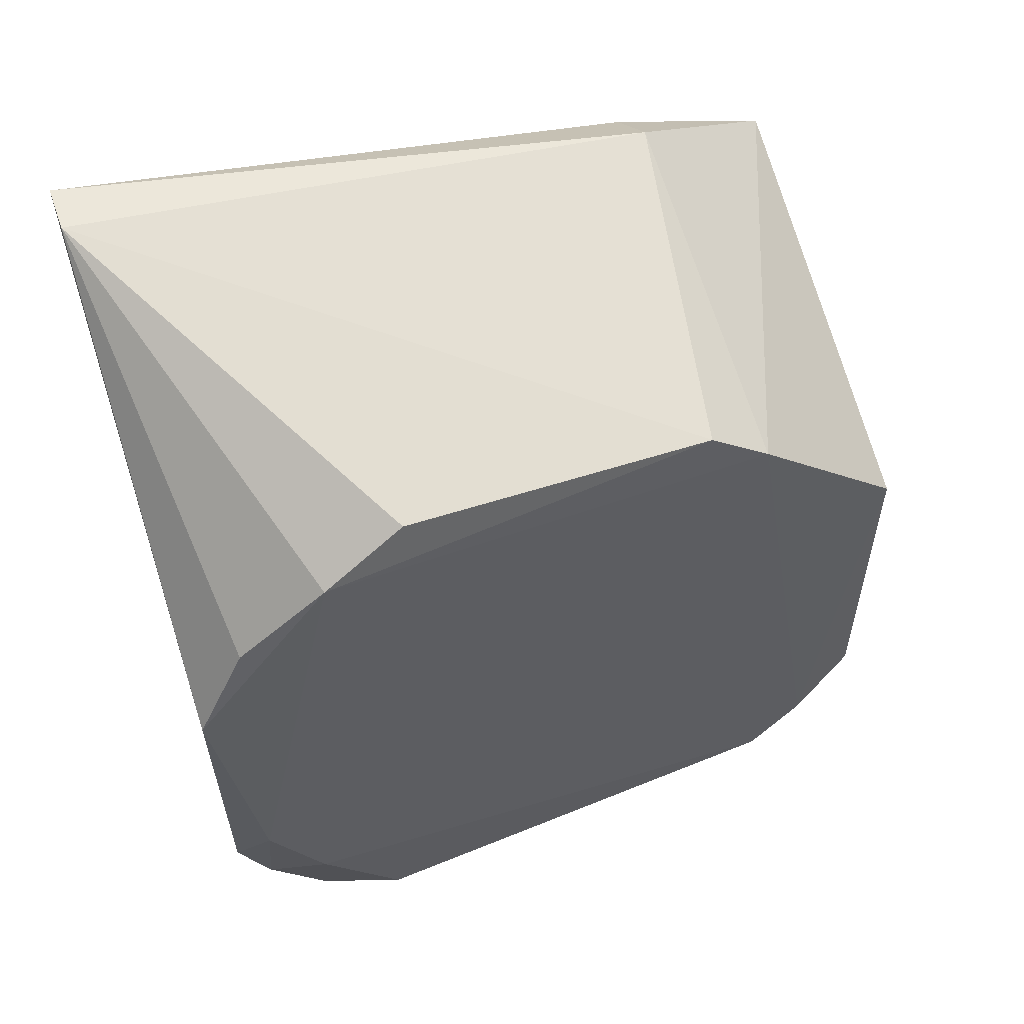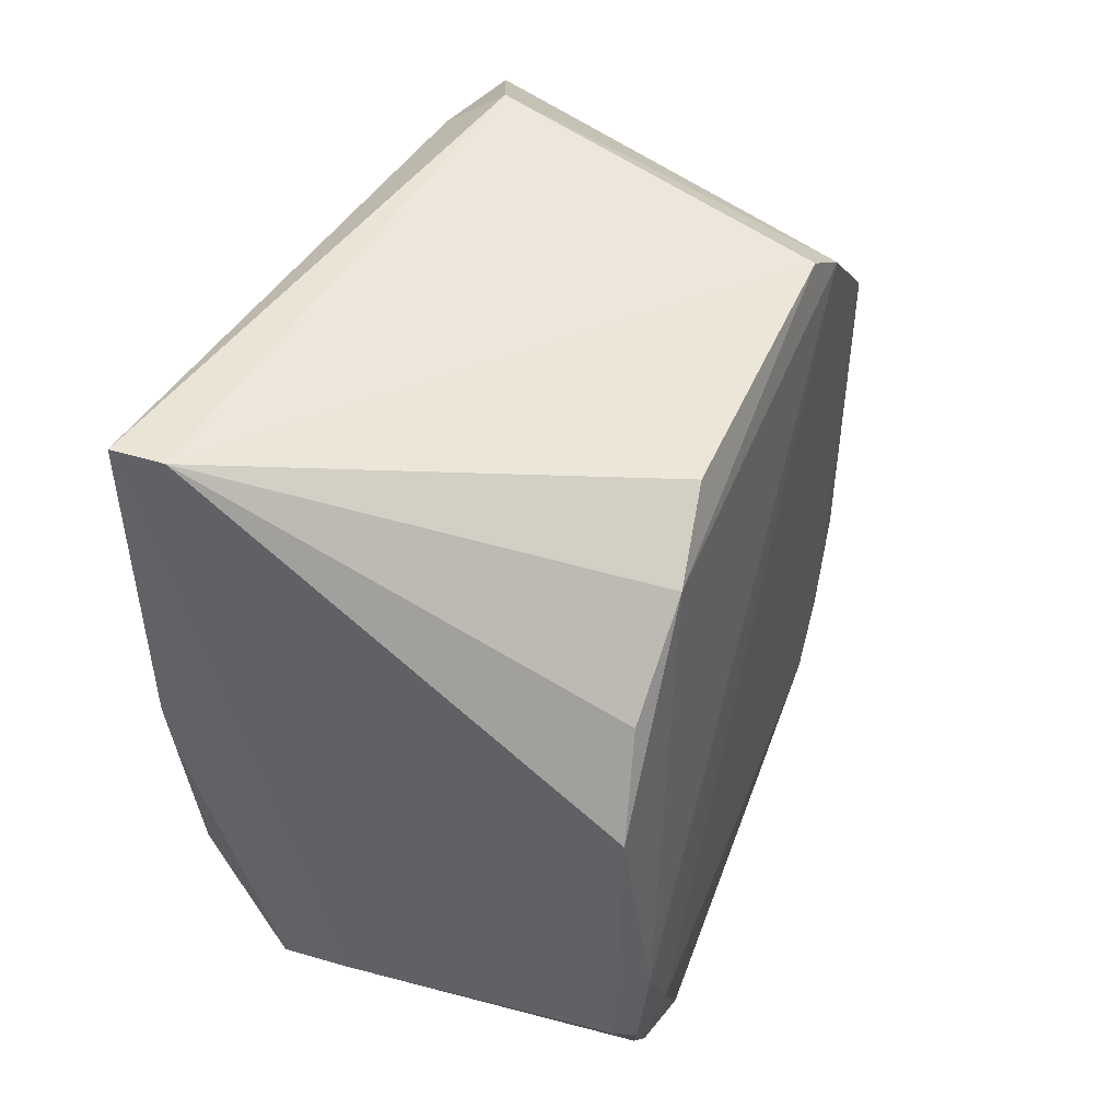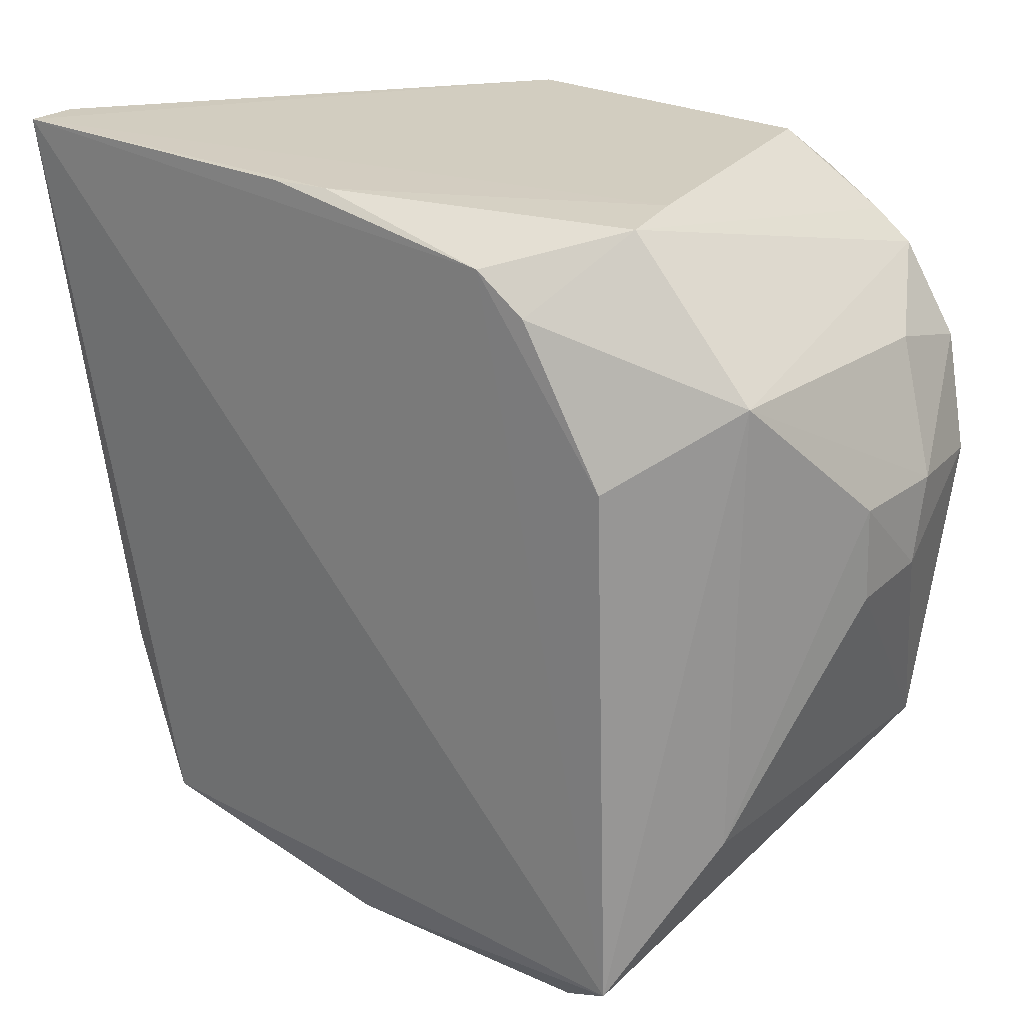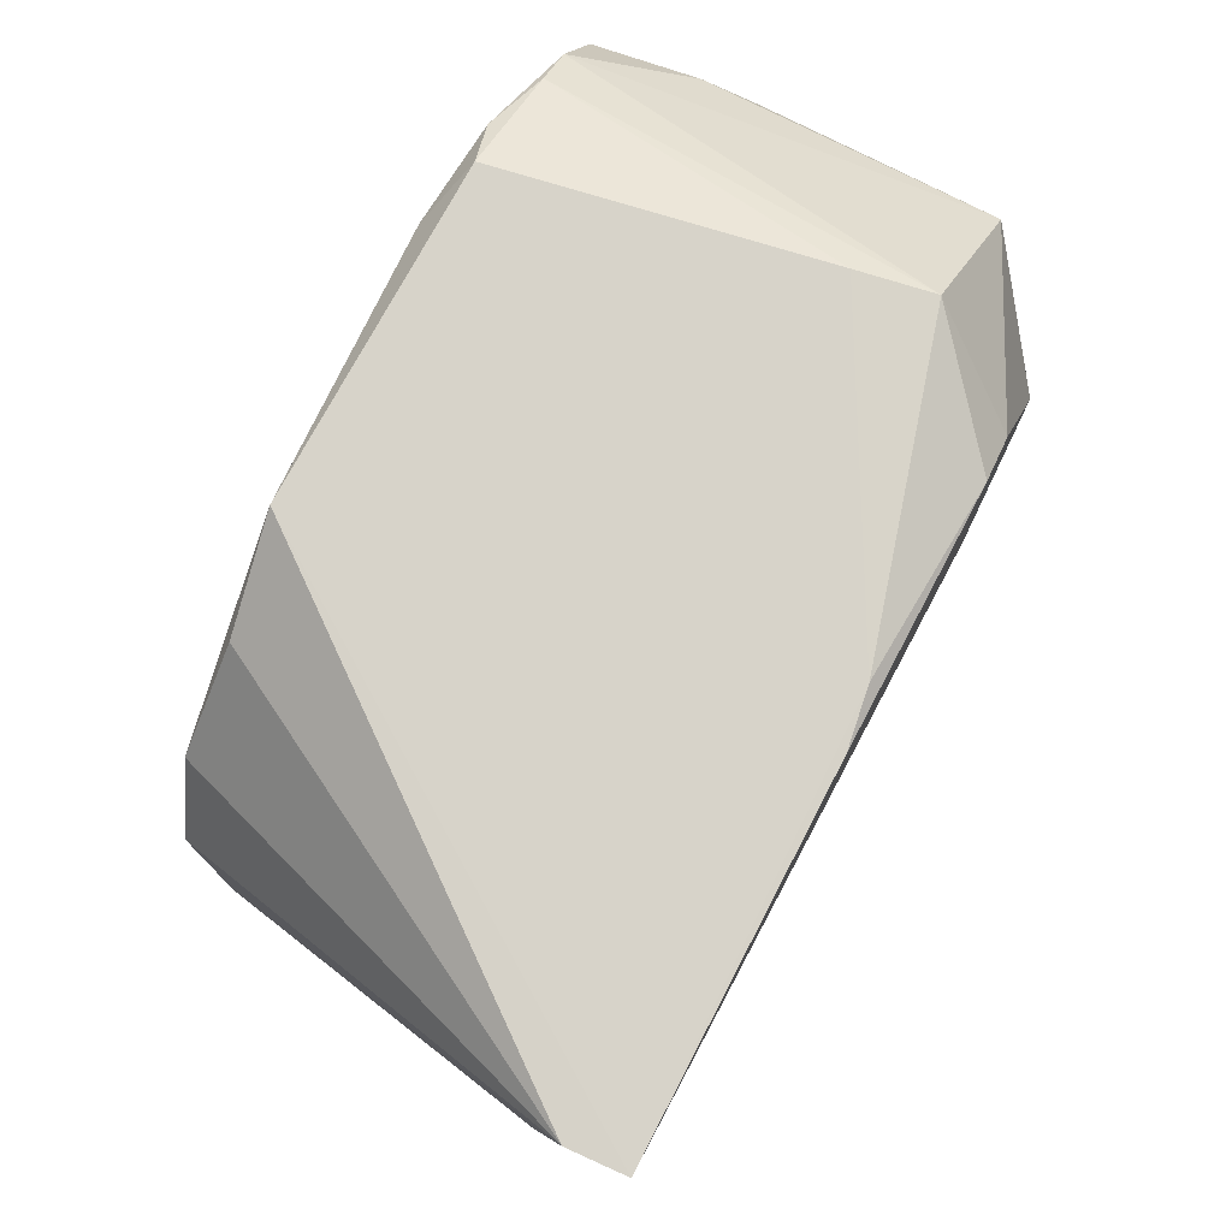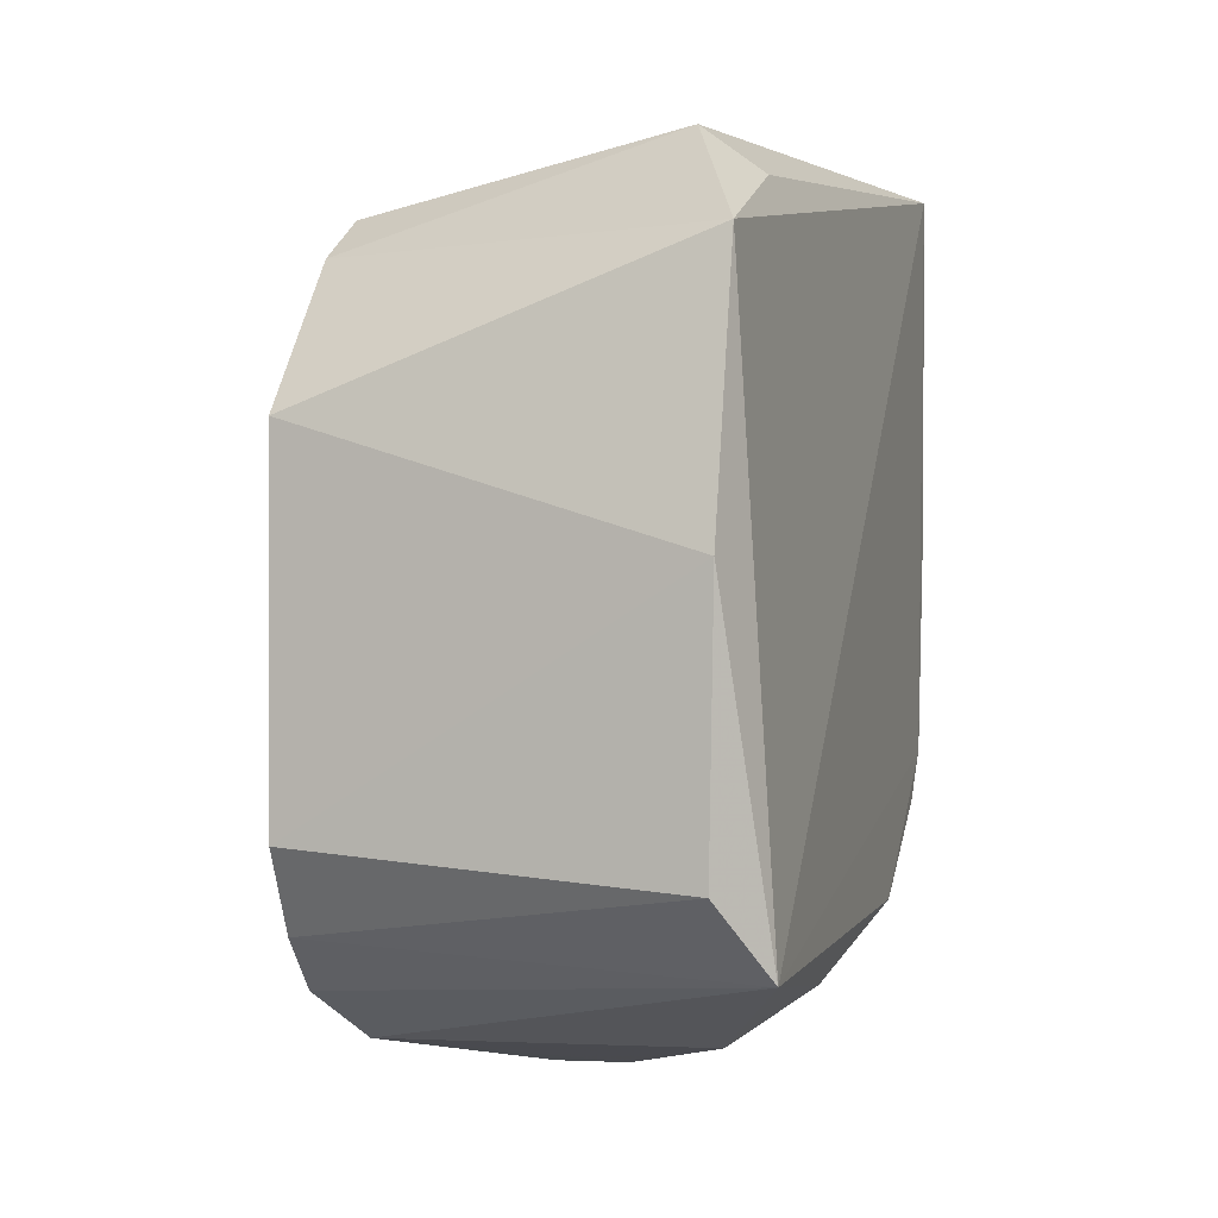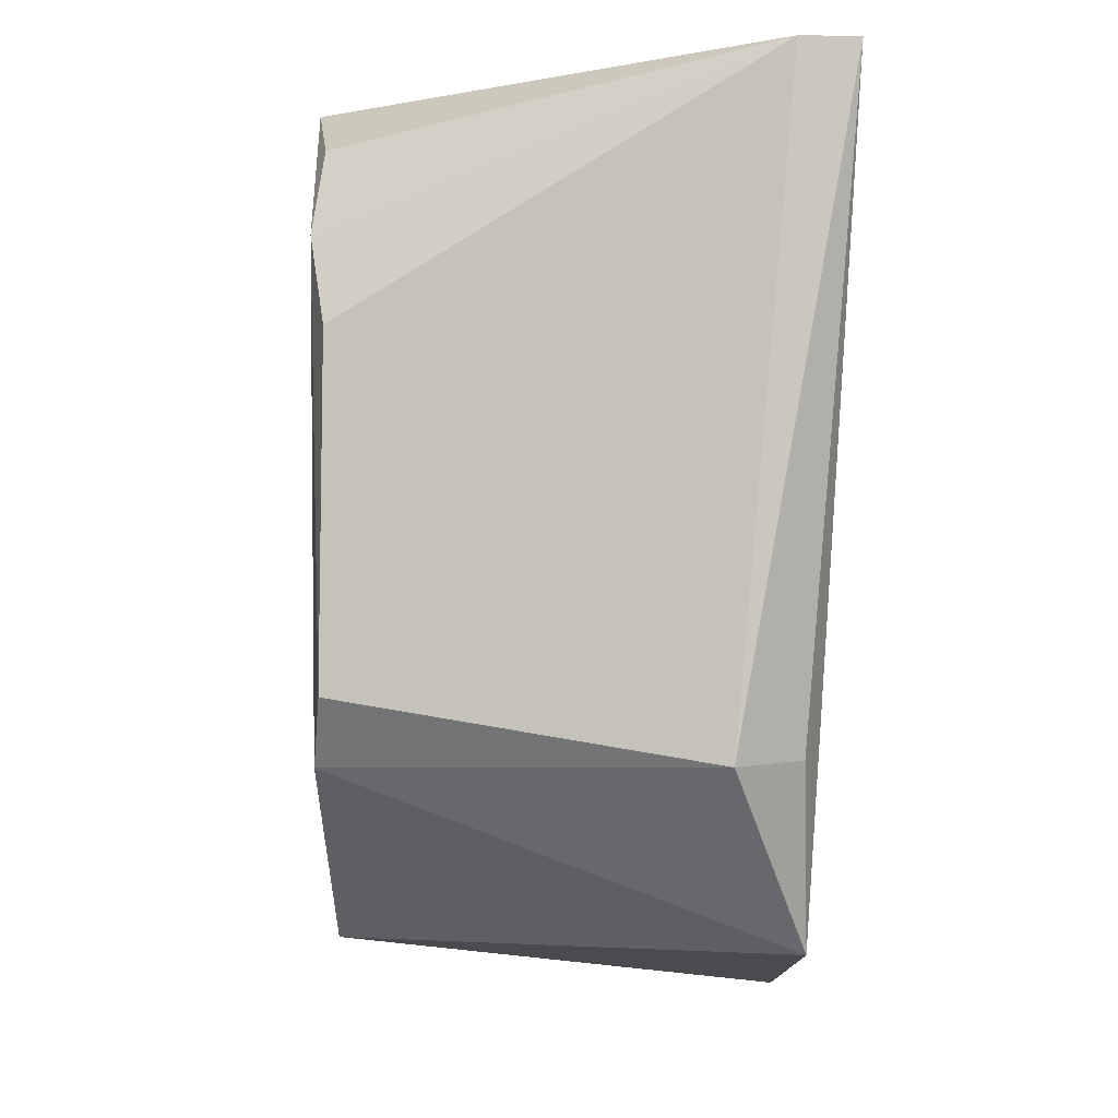
<metadata>
{"format":"obj","ext":"obj","renderer":"f3d","projection":"perspective","resolution":1024,"background":"white","views":[{"elev":57.0,"azim":-108.9,"up":"+Z"},{"elev":47.0,"azim":-158.0,"up":"+Z"},{"elev":23.5,"azim":128.4,"up":"+Y"},{"elev":77.0,"azim":27.4,"up":"+Y"},{"elev":-0.1,"azim":15.8,"up":"+Z"},{"elev":-2.9,"azim":-1.0,"up":"+Y"}]}
</metadata>
<code>
v -0.01702 0.07395 0.04389
v -0.01875 0.03756 0.03787
v -0.017 0.06292 0.008832
v -0.0329 0.06054 0.00156
v -0.0385 0.04808 0.04013
v -0.01698 0.03757 0.008072
v -0.02153 0.07344 0.0104
v -0.0221 0.04536 0.04313
v -0.02117 0.06678 0.004024
v -0.03818 0.0375 0.01302
v -0.01697 0.07178 0.01551
v -0.03939 0.07405 0.02882
v -0.03881 0.04519 0.03805
v -0.0191 0.04557 0.04089
v -0.01961 0.07394 0.04403
v -0.02097 0.04542 0.004291
v -0.03914 0.0694 0.006769
v -0.0189 0.03496 0.02471
v -0.01745 0.07368 0.02468
v -0.01706 0.07002 0.01304
v -0.03826 0.03764 0.03063
v -0.0391 0.06716 0.03763
v -0.02768 0.06056 0.001572
v -0.037 0.04594 0.003935
v -0.03444 0.06645 0.004044
v -0.03909 0.07383 0.01379
v -0.04012 0.06937 0.0112
v -0.01913 0.03499 0.01173
v -0.01703 0.07369 0.02737
v -0.03843 0.0401 0.008979
v -0.0388 0.07151 0.03355
v -0.03838 0.06307 0.04009
v -0.03178 0.05662 0.00145
v -0.0383 0.06002 0.002704
v -0.03907 0.07078 0.008553
v -0.02492 0.07362 0.01108
v -0.04017 0.07209 0.01636
v -0.03859 0.0428 0.006379
v -0.02799 0.05609 0.00161
v -0.03934 0.06522 0.004254
v -0.03971 0.0723 0.01174
f 6 1 2
f 9 3 6
f 11 6 3
f 11 1 6
f 13 8 5
f 13 2 8
f 14 8 2
f 14 2 1
f 14 1 8
f 15 8 1
f 15 5 8
f 15 1 12
f 16 9 6
f 17 7 9
f 18 6 2
f 19 11 7
f 20 9 7
f 20 7 11
f 20 11 3
f 20 3 9
f 21 2 13
f 21 18 2
f 21 10 18
f 22 13 5
f 23 4 9
f 23 9 16
f 24 16 6
f 25 17 9
f 25 9 4
f 28 18 10
f 28 6 18
f 29 19 1
f 29 1 11
f 29 11 19
f 30 21 13
f 30 10 21
f 30 28 10
f 30 6 28
f 31 22 15
f 31 15 12
f 31 12 22
f 32 22 5
f 32 5 15
f 32 15 22
f 33 4 23
f 34 33 24
f 34 4 33
f 35 7 17
f 36 19 7
f 36 35 26
f 36 7 35
f 36 1 19
f 36 26 12
f 36 12 1
f 37 12 26
f 37 22 12
f 37 27 13
f 37 13 22
f 38 30 13
f 38 13 27
f 38 34 24
f 38 24 6
f 38 6 30
f 39 33 23
f 39 23 16
f 39 16 24
f 39 24 33
f 40 25 4
f 40 4 34
f 40 17 25
f 40 27 17
f 40 38 27
f 40 34 38
f 41 26 35
f 41 37 26
f 41 27 37
f 41 35 17
f 41 17 27

</code>
